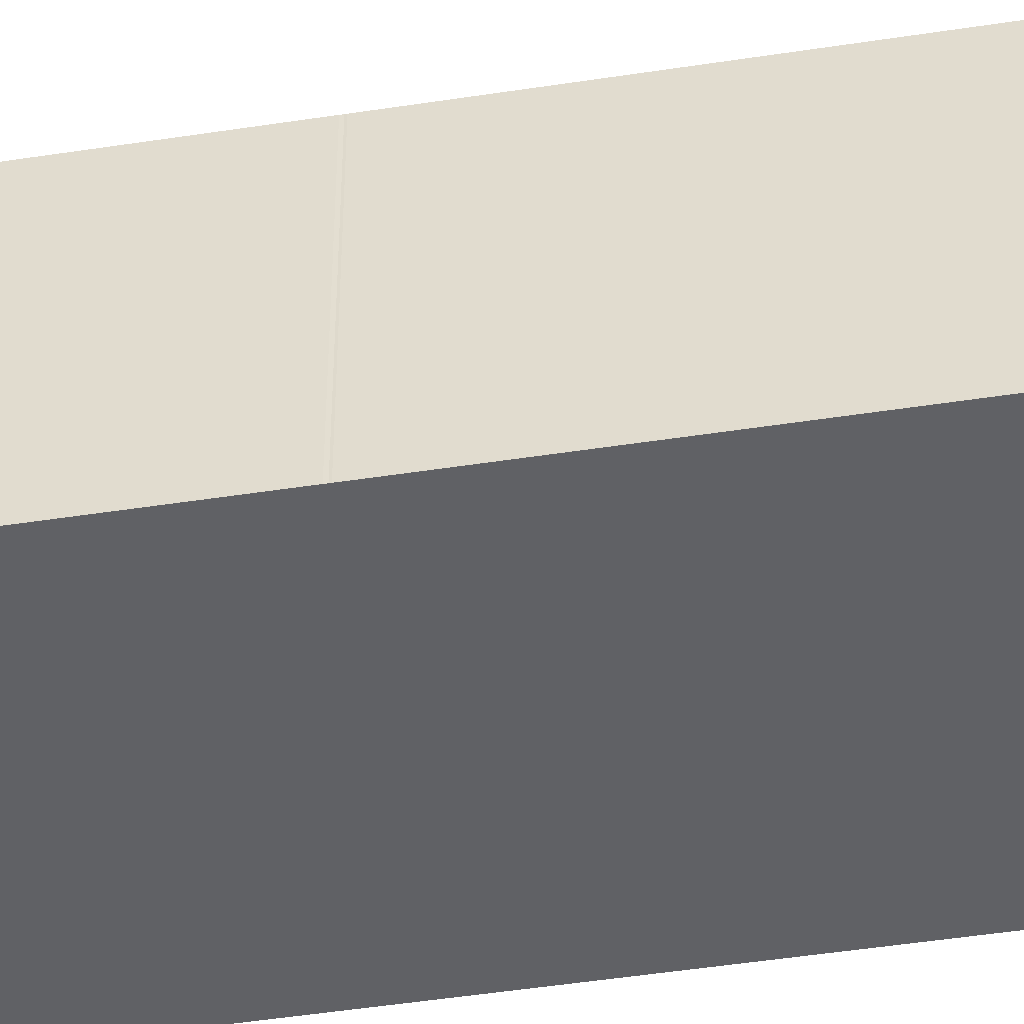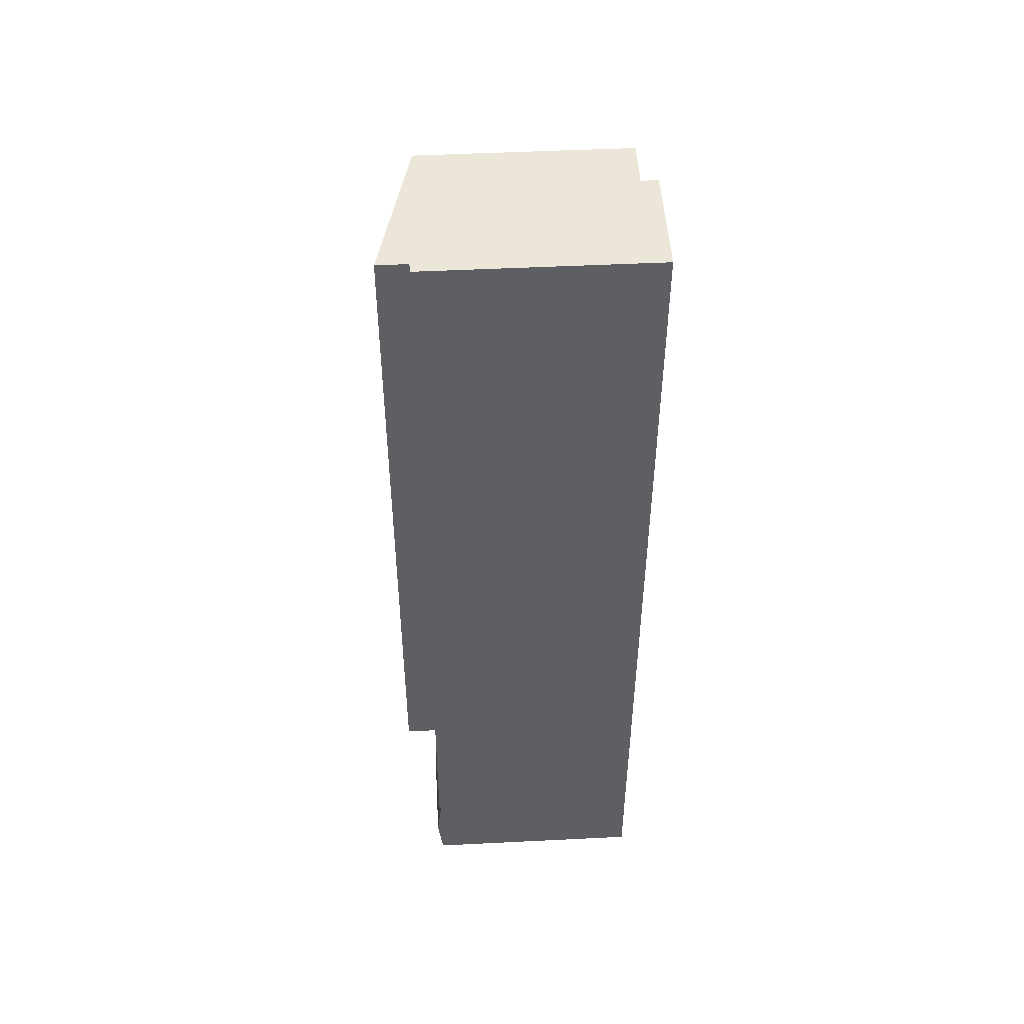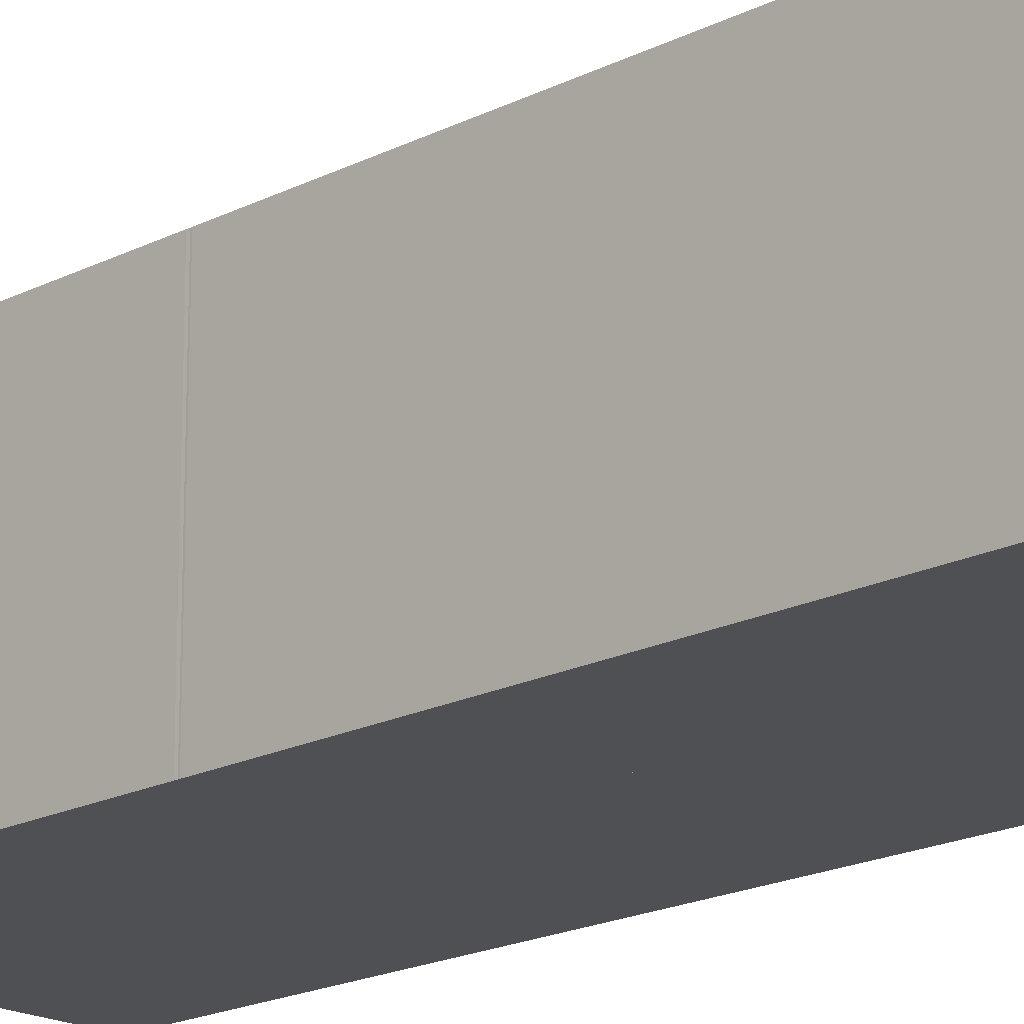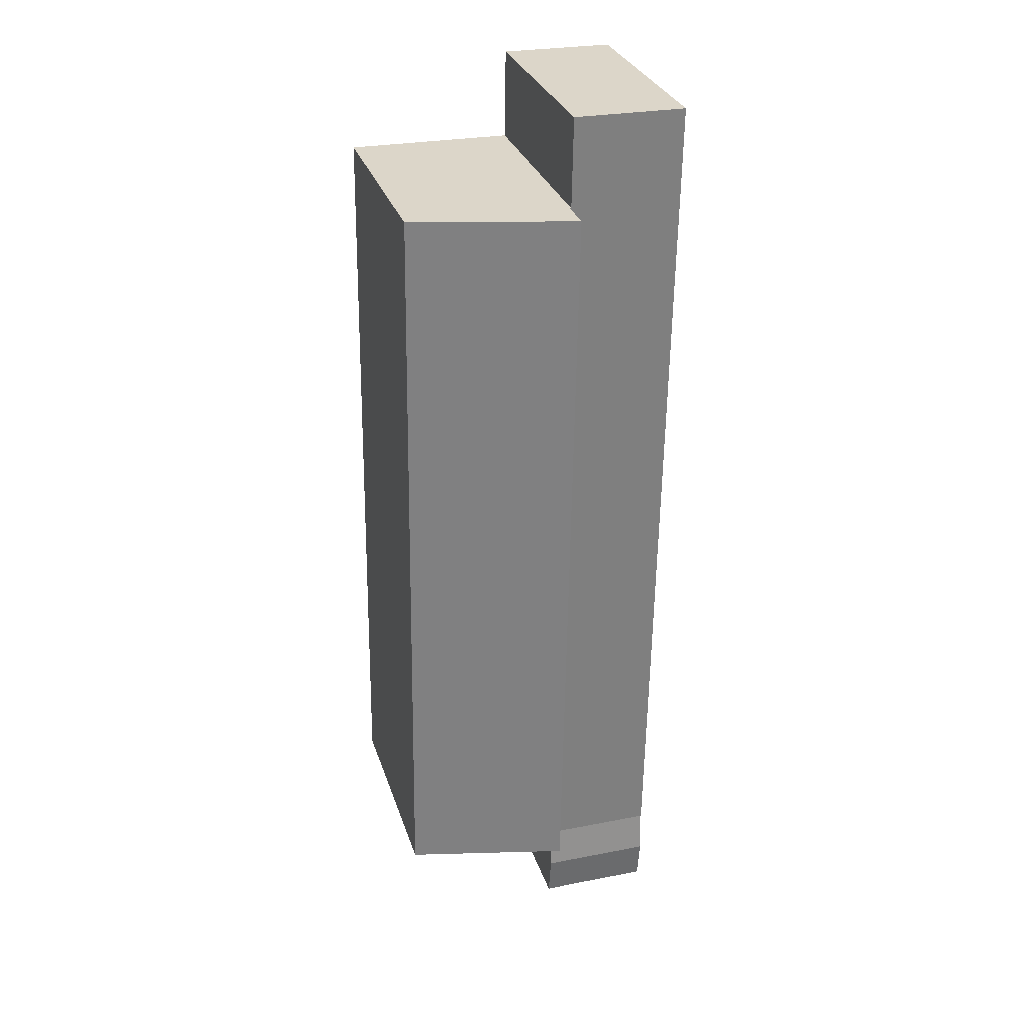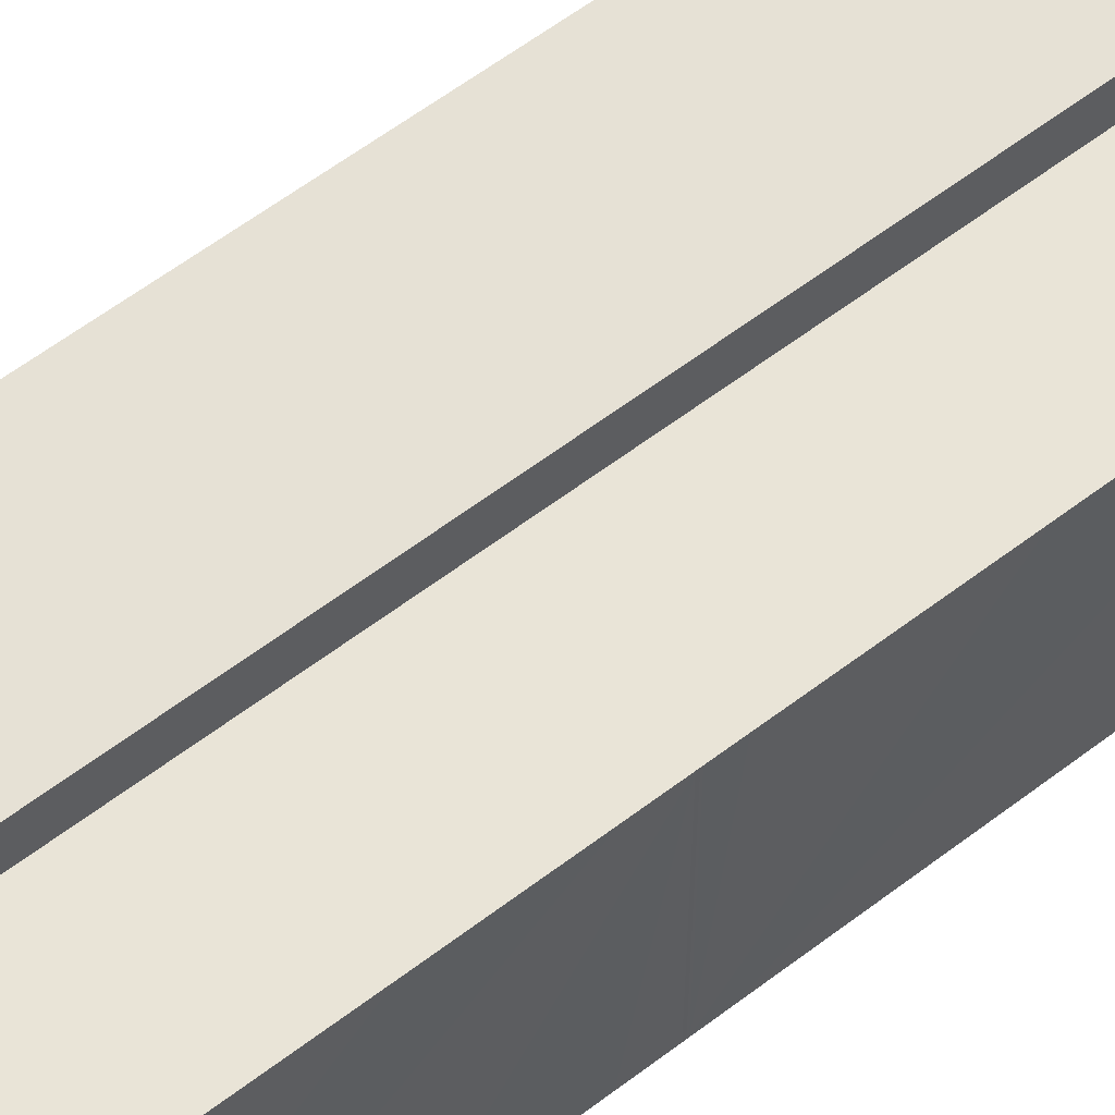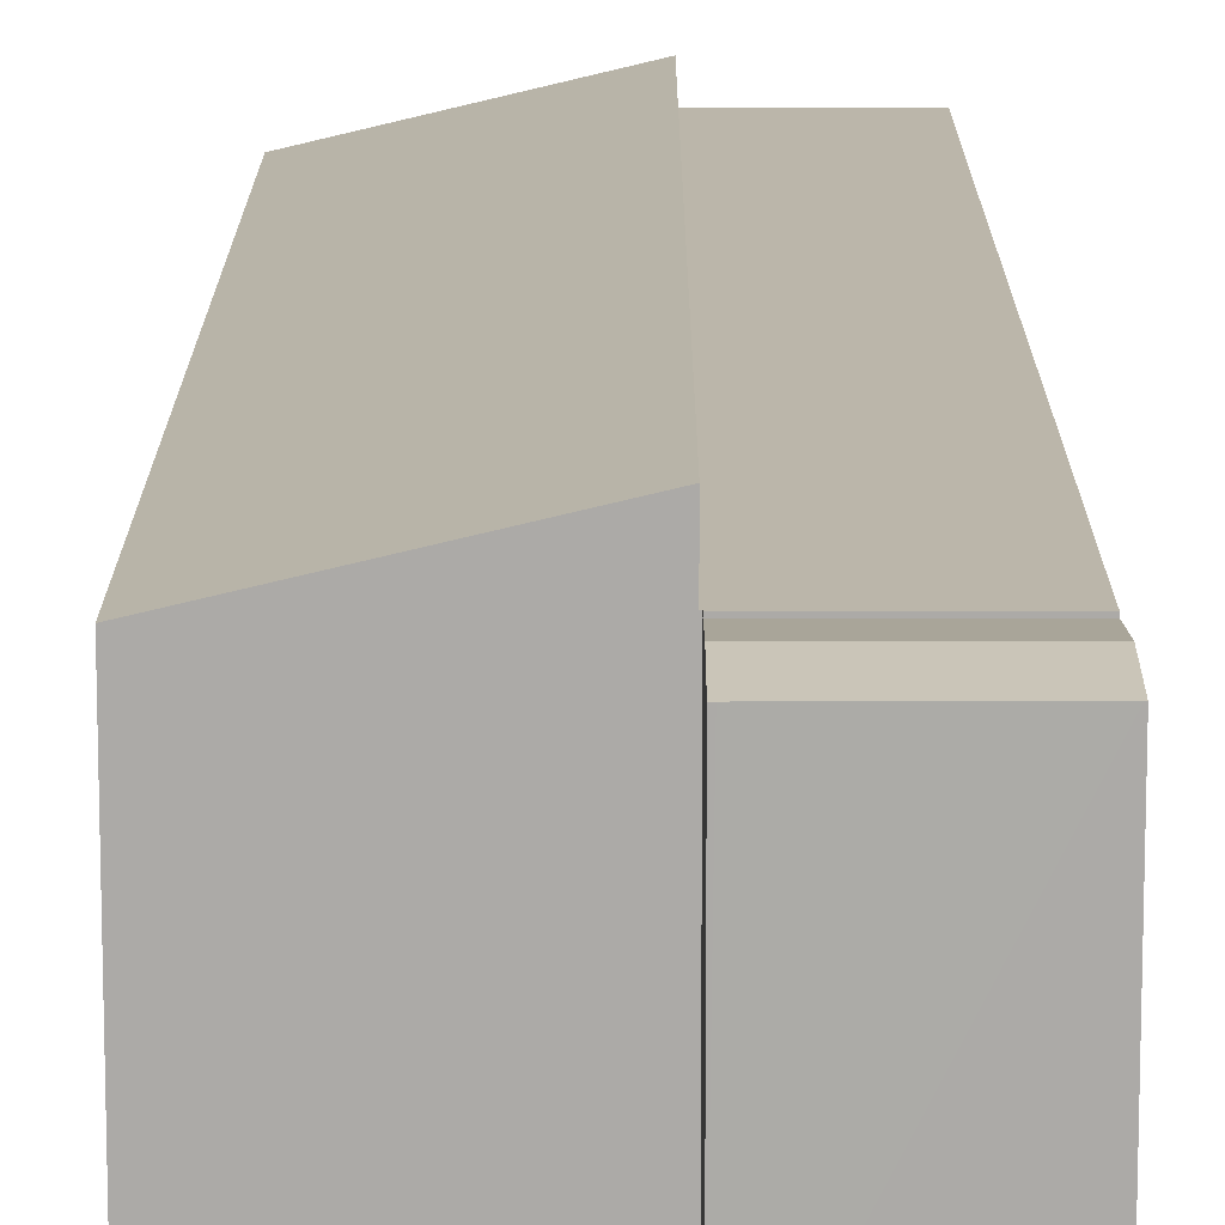
<metadata>
{"format":"obj","ext":"obj","renderer":"f3d","projection":"perspective","resolution":1024,"background":"white","views":[{"elev":-49.0,"azim":-81.1,"up":"+Y"},{"elev":48.1,"azim":-93.2,"up":"+Z"},{"elev":-18.9,"azim":-46.8,"up":"+Y"},{"elev":30.3,"azim":163.4,"up":"+Z"},{"elev":60.8,"azim":-128.6,"up":"+Y"},{"elev":13.9,"azim":179.3,"up":"+Y"}]}
</metadata>
<code>
v  9.976 20.2 0.143
v  0.121 20.2 -7.901
v  0 20.2 1.237e-15
v  10.09 20.2 -7.746
v  0.25 20.2 -16.32
v  10.09 20.2 -7.846
v  10.21 20.2 -7.844
v  11.18 20.2 -76.51
v  0.472 20.2 -32.31
v  0.644 20.2 -44.4
v  0.668 20.2 -46.27
v  0.675 20.2 -46.38
v  0.671 20.2 -46.57
v  0.712 20.2 -49.48
v  0.828 20.2 -57.99
v  1.03 20.2 -71.8
v  11.09 20.2 -76.52
v  1.094 20.2 -76.75
v  11.09 20.2 -76.61
v  11.18 4.685e-15 -76.51
v  11.09 4.685e-15 -76.52
v  11.09 4.691e-15 -76.61
v  1.094 4.7e-15 -76.75
v  9.976 -8.756e-18 0.143
v  10.09 4.804e-16 -7.846
v  10.09 4.743e-16 -7.746
v  10.21 4.803e-16 -7.844
v  1.03 4.397e-15 -71.8
v  0.828 3.551e-15 -57.99
v  0.712 3.03e-15 -49.48
v  0.671 2.852e-15 -46.57
v  0.675 2.84e-15 -46.38
v  0.668 2.833e-15 -46.27
v  0.644 2.719e-15 -44.4
v  0.472 1.979e-15 -32.31
v  0.25 9.991e-16 -16.32
v  0.121 4.838e-16 -7.901
v  0 0 0
v  11.18 23.33 -76.51
v  24.69 19.87 -7.619
v  25.67 19.87 -76.32
v  10.21 23.33 -7.844
v  24.69 4.665e-16 -7.619
v  25.67 4.673e-15 -76.32
v  11 20.04 -84.52
v  11.15 20.48 -80.62
v  11.21 20.04 -84.51
v  8.132 20.04 -84.52
v  5.943 20.04 -84.55
v  3.815 20.04 -84.59
v  1.146 20.48 -80.75
v  1.29 20.04 -84.62
v  1.196 20.04 -84.62
v  1.094 20.02 -76.75
v  11.09 20.02 -76.61
v  11.21 5.175e-15 -84.51
v  11.15 4.936e-15 -80.62
v  1.29 5.181e-15 -84.62
v  1.196 5.181e-15 -84.62
v  11 5.175e-15 -84.52
v  8.132 5.175e-15 -84.52
v  5.943 5.177e-15 -84.55
v  3.815 5.179e-15 -84.59
v  1.146 4.945e-15 -80.75
g defaultobject
f 1 2 3
f 2 1 4
f 2 4 5
f 5 4 6
f 5 6 7
f 5 7 8
f 5 8 9
f 9 8 10
f 10 8 11
f 11 8 12
f 12 8 13
f 13 8 14
f 14 8 15
f 15 8 16
f 16 8 17
f 16 17 18
f 19 18 17
f 20 17 8
f 17 20 21
f 22 18 19
f 18 22 23
f 21 19 17
f 19 21 22
f 24 4 1
f 4 24 6
f 6 24 25
f 25 24 26
f 27 8 7
f 8 27 20
f 23 16 18
f 16 23 15
f 15 23 14
f 14 23 28
f 14 28 29
f 14 29 13
f 13 29 30
f 13 30 31
f 31 12 13
f 12 31 32
f 32 11 12
f 11 32 33
f 33 10 11
f 10 33 9
f 9 33 34
f 9 34 5
f 5 34 35
f 5 35 36
f 5 36 2
f 2 36 3
f 3 36 37
f 3 37 38
f 38 1 3
f 1 38 24
f 25 7 6
f 7 25 27
f 38 26 24
f 26 38 37
f 26 37 25
f 25 37 36
f 23 21 28
f 21 23 22
f 25 20 27
f 20 25 36
f 20 36 35
f 20 35 34
f 20 34 33
f 20 33 32
f 20 32 31
f 20 31 30
f 20 30 29
f 20 29 28
f 20 28 21
f 39 40 41
f 40 39 42
f 27 40 42
f 40 27 43
f 43 41 40
f 41 43 44
f 41 20 39
f 20 41 44
f 20 42 39
f 42 20 27
f 27 44 43
f 44 27 20
f 45 46 47
f 46 45 48
f 46 48 49
f 46 49 50
f 46 50 51
f 51 50 52
f 51 52 53
f 54 46 51
f 46 54 55
f 22 46 55
f 46 22 47
f 47 22 56
f 56 22 57
f 56 45 47
f 45 56 48
f 48 56 49
f 49 56 50
f 50 56 52
f 52 56 53
f 53 56 58
f 53 58 59
f 58 56 60
f 58 60 61
f 58 61 62
f 58 62 63
f 59 51 53
f 51 59 54
f 54 59 23
f 23 59 64
f 23 55 54
f 55 23 22
f 58 64 59
f 64 58 63
f 64 63 62
f 64 62 23
f 23 62 61
f 23 61 22
f 22 61 60
f 22 60 56
f 22 56 57

</code>
